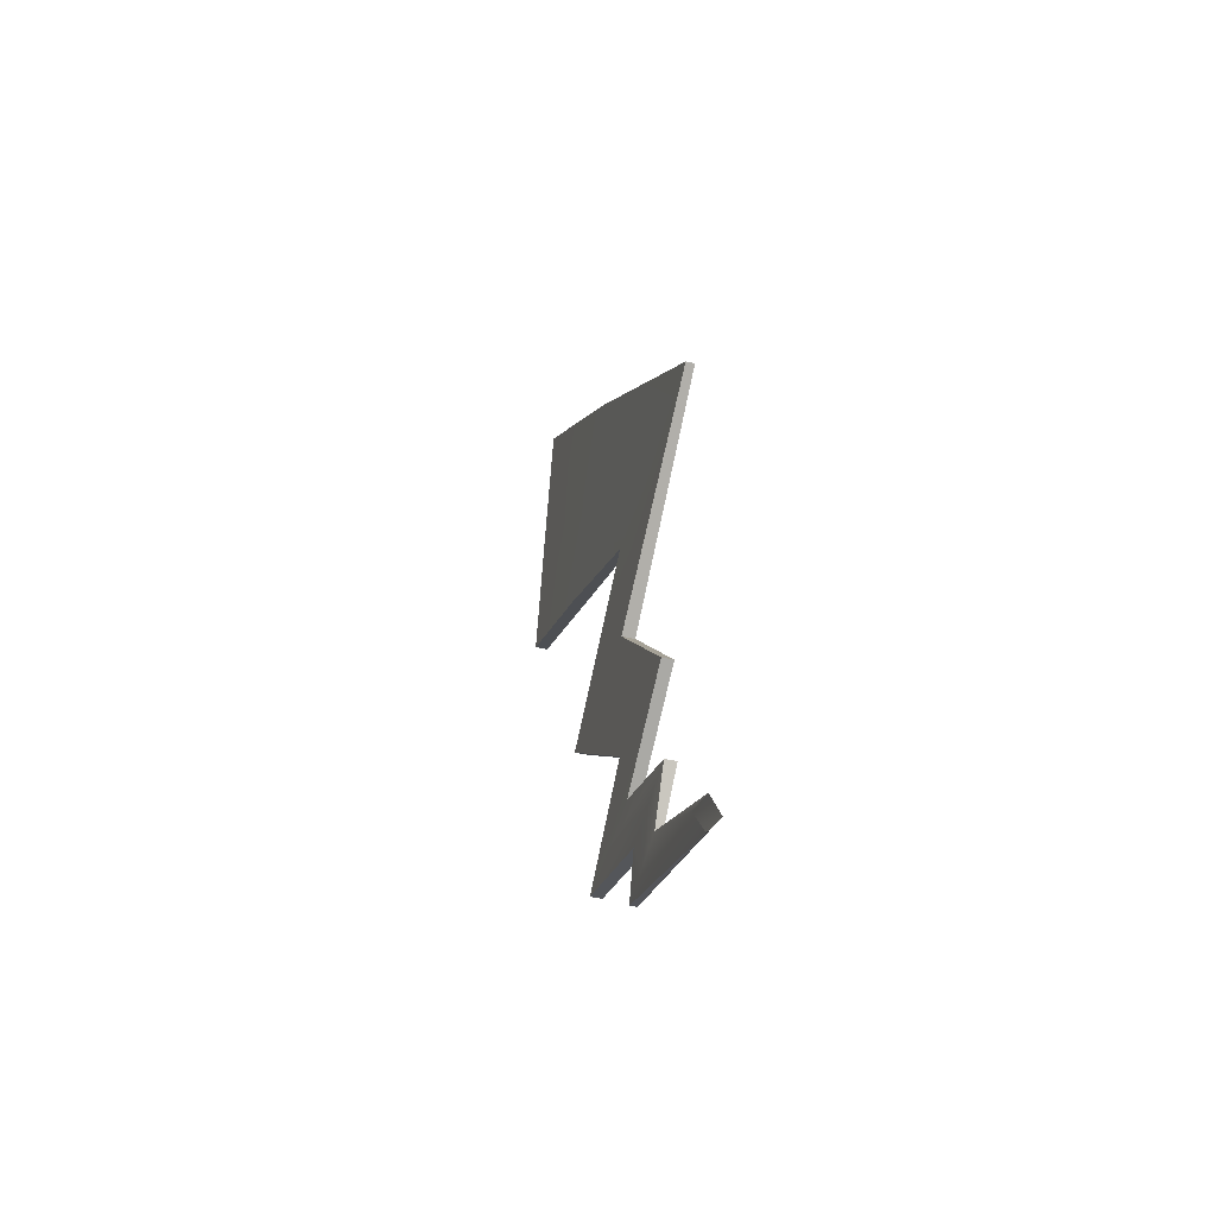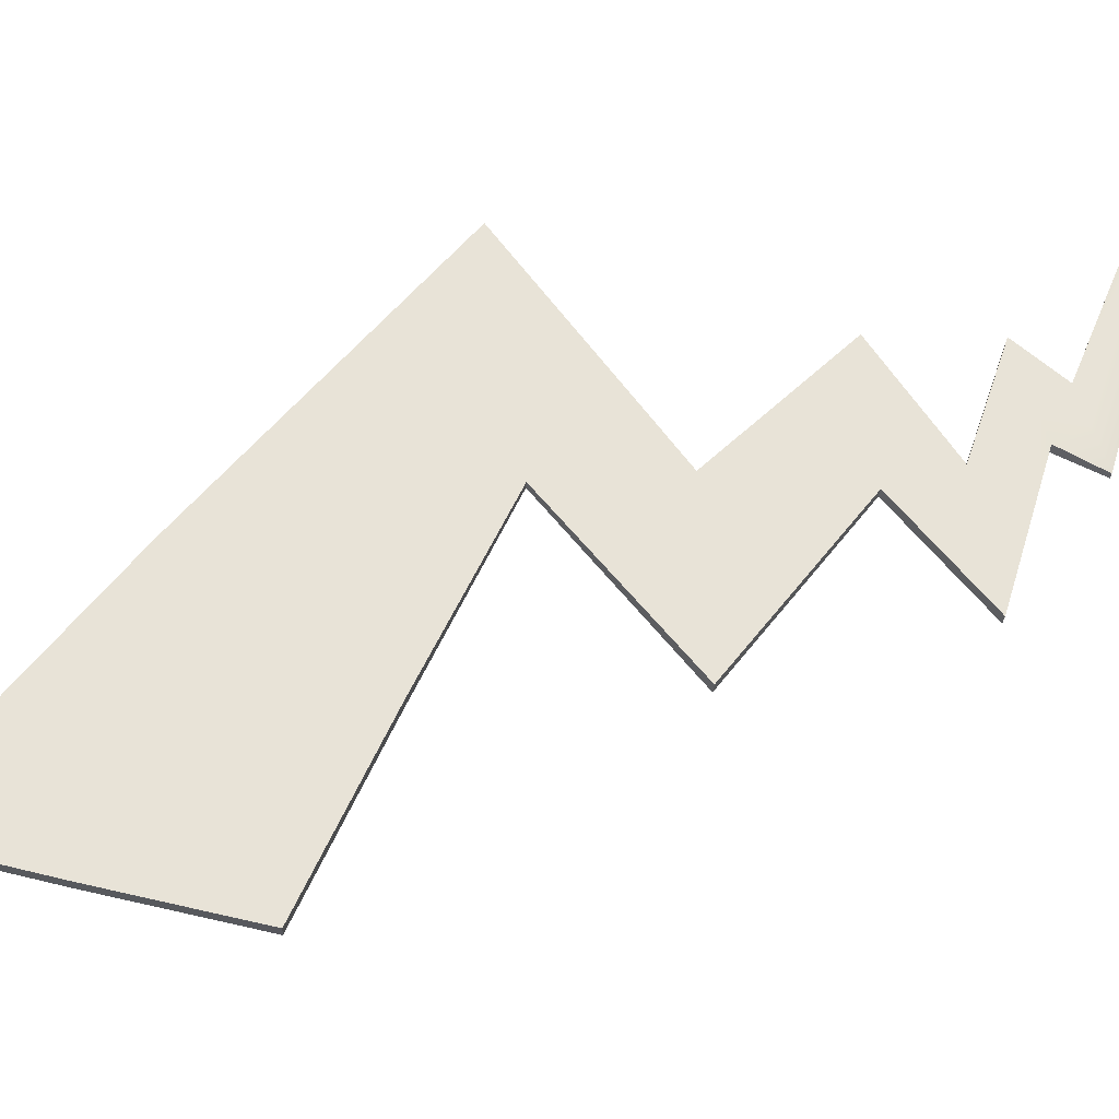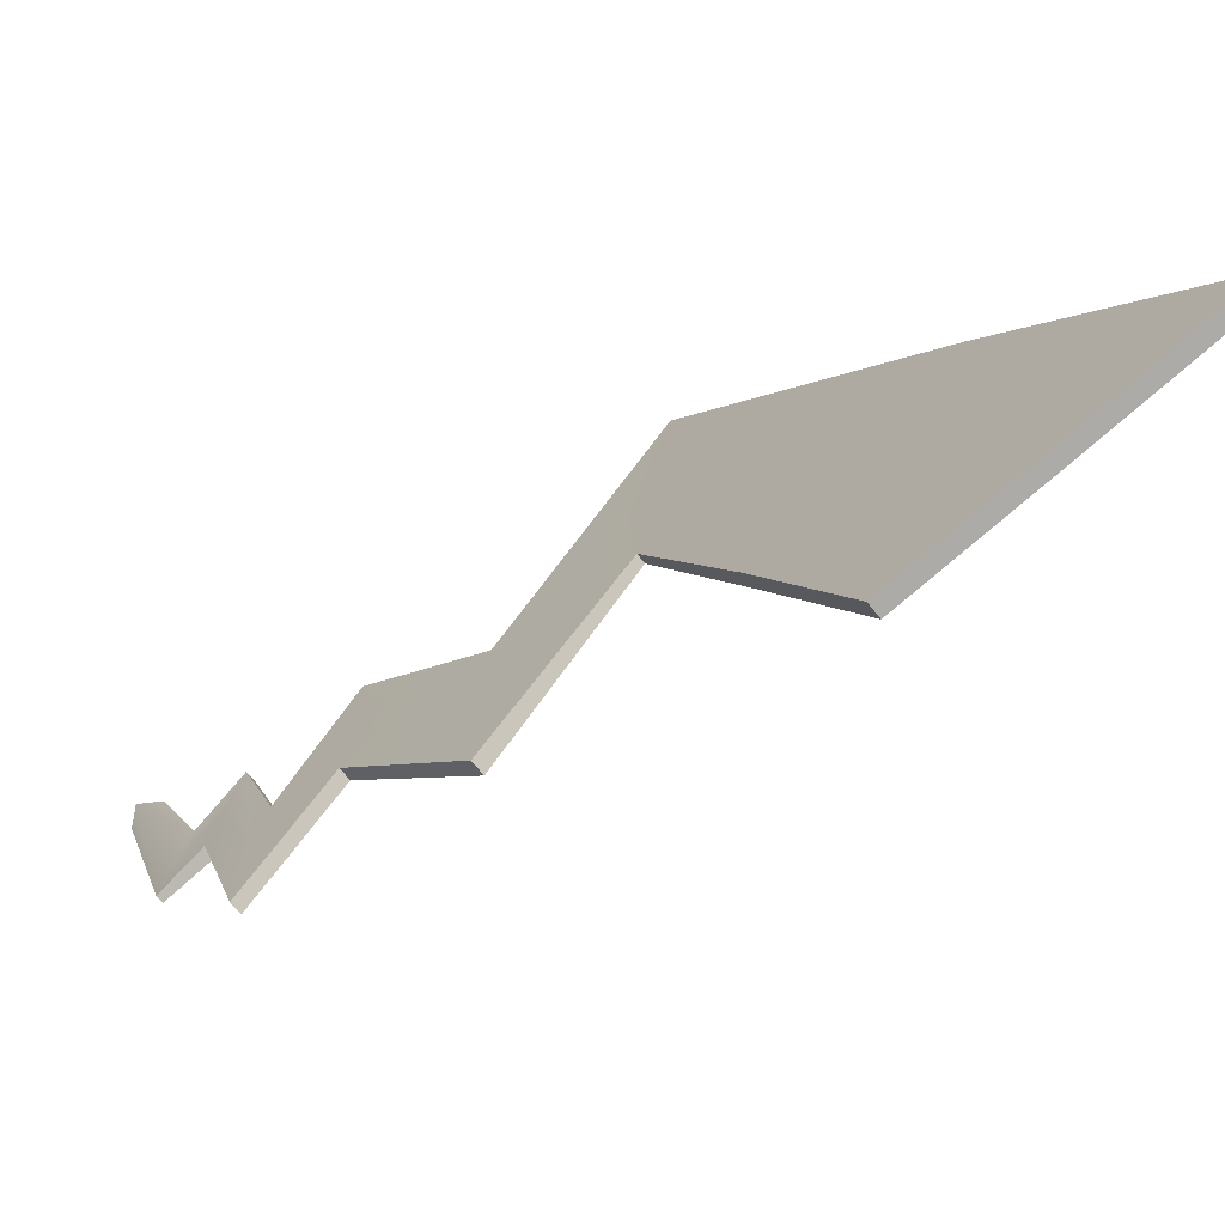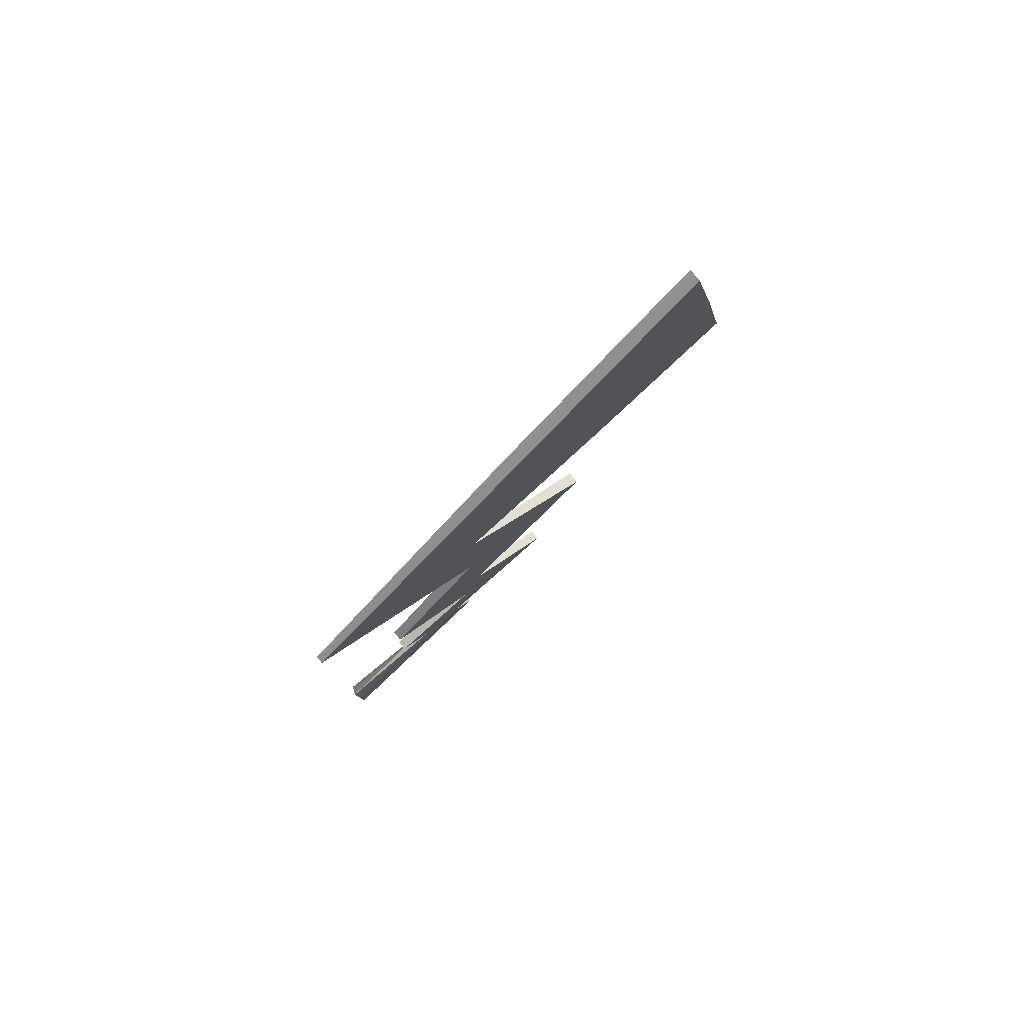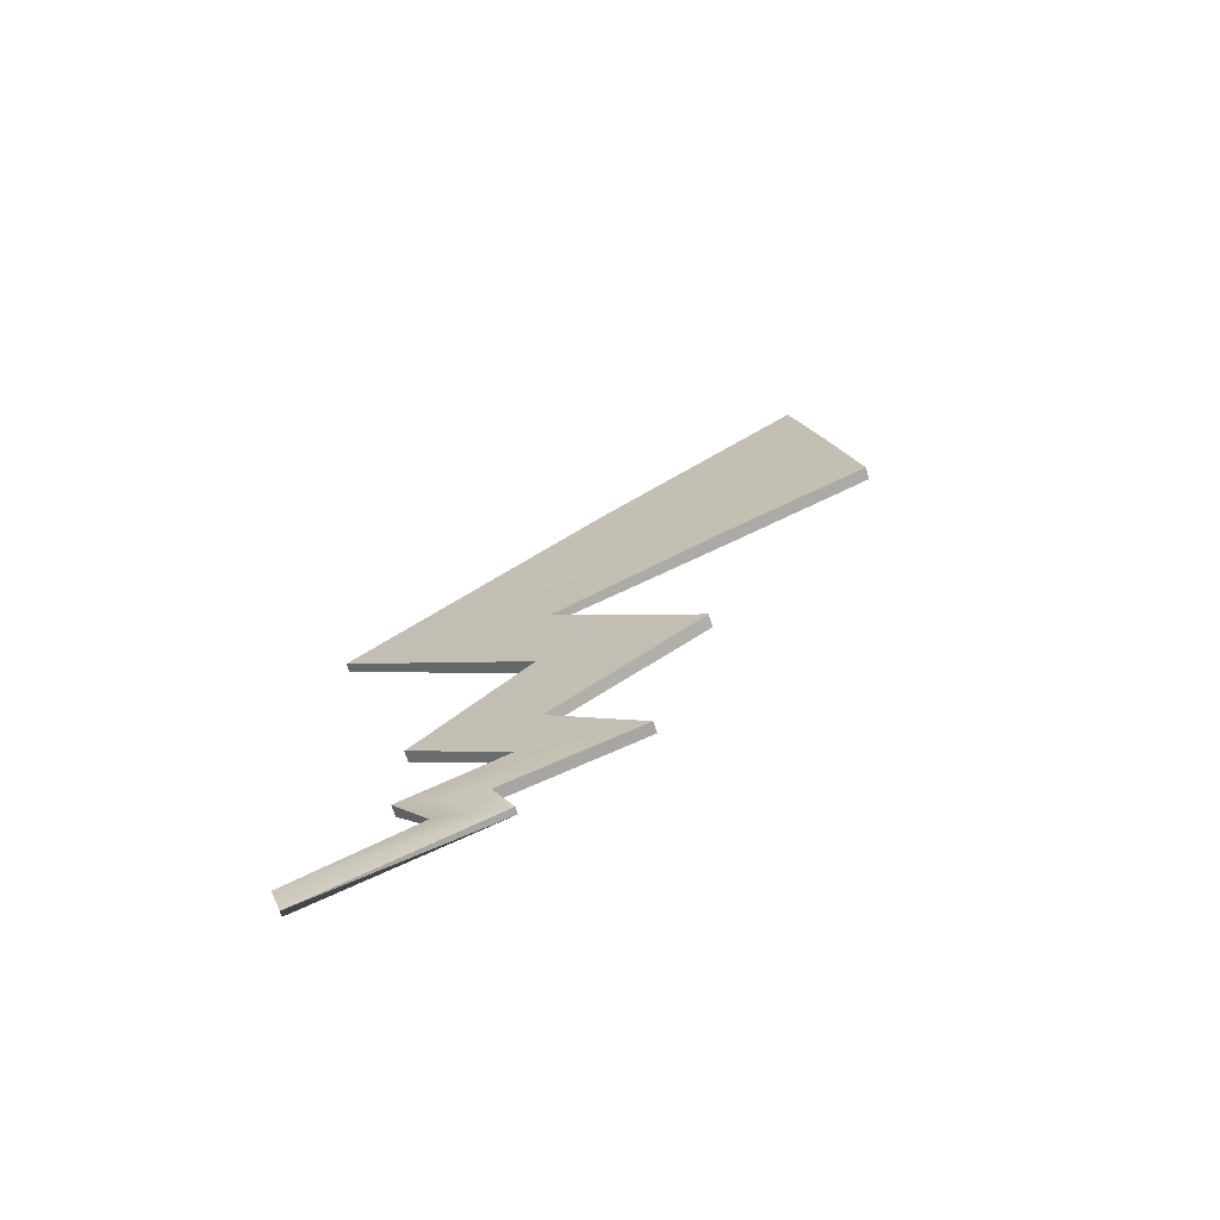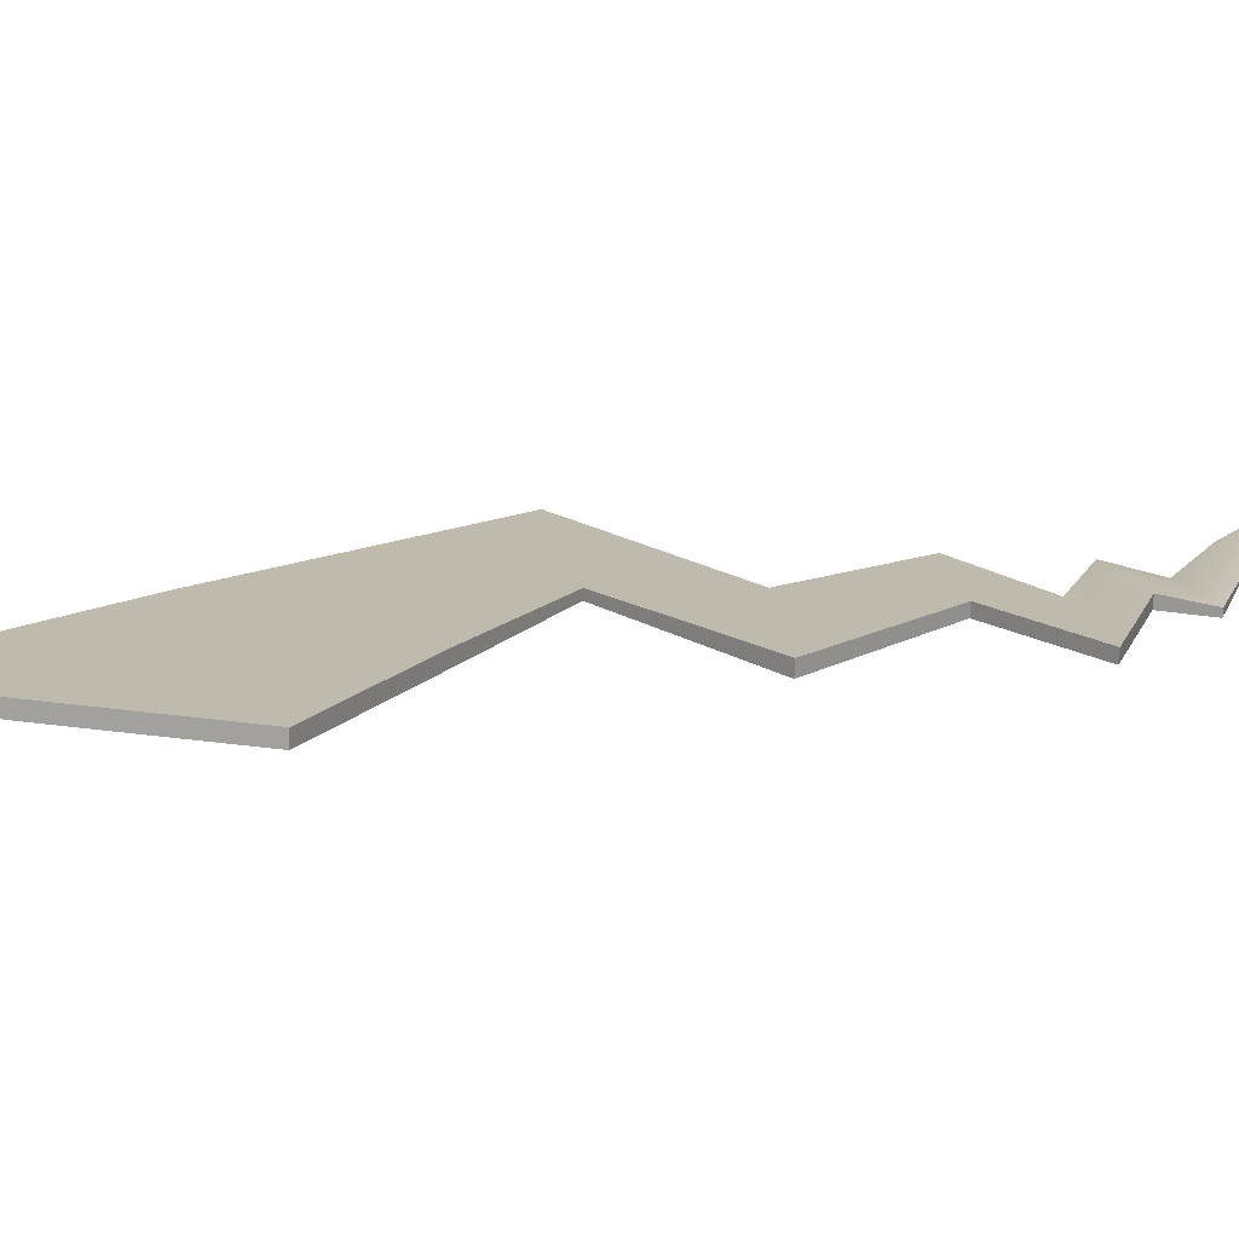
<metadata>
{"format":"obj","ext":"obj","renderer":"f3d","projection":"perspective","resolution":1024,"background":"white","views":[{"elev":-42.1,"azim":-15.5,"up":"+Y"},{"elev":-26.9,"azim":-93.0,"up":"+Z"},{"elev":-68.3,"azim":128.0,"up":"+Z"},{"elev":79.9,"azim":50.4,"up":"+Y"},{"elev":-69.7,"azim":107.4,"up":"+Y"},{"elev":-74.8,"azim":-92.4,"up":"+Z"}]}
</metadata>
<code>
g pm0025_00_SippoSkin
v -2.77e-17 0.1052 -0.07175
v -1.578e-17 0.1272 -0.1242
v 0.001468 0.1272 -0.1242
v -3.702e-17 0.09255 -0.07543
v 0.001468 0.1177 -0.155
v -2.435e-17 0.1177 -0.155
v -2.77e-17 0.1052 -0.07175
v -0.001468 0.1272 -0.1242
v -1.578e-17 0.1272 -0.1242
v -3.702e-17 0.09255 -0.07543
v -2.435e-17 0.1177 -0.155
v -0.001468 0.1177 -0.155
v 0.002743 0.3263 -0.234
v 0.002743 0.4163 -0.2903
v 0.002743 0.3579 -0.3029
v 0.002743 0.3616 -0.2098
v 0.002743 0.4724 -0.2774
v 0.002743 0.3994 -0.1849
v 0.001809 0.2923 -0.1629
v 0.001809 0.299 -0.1179
v 0.001809 0.3057 -0.07285
v 0.002743 0.2403 -0.1928
v 0.002743 0.2384 -0.2274
v 0.002743 0.2421 -0.1583
v 0.001468 0.1177 -0.155
v -2.98e-09 0.09255 -0.07543
v 0.005 0.09839 -0.07347
v 0.001468 0.1225 -0.1396
v 0.002385 0.1354 -0.146
v 0.001468 0.1272 -0.1242
v -2.98e-09 0.1052 -0.07175
v 0.002385 0.1407 -0.1275
v 0.002392 0.1533 -0.2036
v 0.002385 0.146 -0.109
v 0.002392 0.1573 -0.1785
v 0.00241 0.1875 -0.1626
v 0.002392 0.1614 -0.1535
v 0.00241 0.1893 -0.136
v 0.002743 0.2384 -0.2274
v 0.00241 0.191 -0.1095
v 0.002743 0.2403 -0.1928
v 0.002743 0.2421 -0.1583
v 1.588e-16 0.4163 -0.2903
v 0.002743 0.4724 -0.2774
v 2.034e-16 0.4724 -0.2774
v 0.002743 0.4163 -0.2903
v 1.124e-16 0.3579 -0.3029
v 0.002743 0.3579 -0.3029
v 0.002743 0.3994 -0.1849
v 0.001809 0.3057 -0.07285
v 7.901e-17 0.3057 -0.07285
v 1.49e-16 0.3994 -0.1849
v 2.034e-16 0.4724 -0.2774
v 0.002743 0.4724 -0.2774
v 0.002743 0.2421 -0.1583
v 4.293e-17 0.2421 -0.1583
v 7.901e-17 0.3057 -0.07285
v 0.001809 0.3057 -0.07285
v 8.982e-17 0.3263 -0.234
v 0.002743 0.3579 -0.3029
v 1.124e-16 0.3579 -0.3029
v 0.002743 0.3263 -0.234
v 0.001809 0.2923 -0.1629
v 6.546e-17 0.2923 -0.1629
v 2.98e-10 0.2384 -0.2274
v 0.002743 0.2384 -0.2274
v 0.001809 0.2923 -0.1629
v 2.98e-10 0.2923 -0.1629
v 1.486e-17 0.1875 -0.1626
v 0.00241 0.1875 -0.1626
v 0.002743 0.2384 -0.2274
v 3.777e-17 0.2384 -0.2274
v 0.00241 0.191 -0.1095
v 1.941e-17 0.191 -0.1095
v 4.293e-17 0.2421 -0.1583
v 0.002743 0.2421 -0.1583
v -7.387e-18 0.1533 -0.2036
v 0.002392 0.1533 -0.2036
v 0.00241 0.1875 -0.1626
v 1.486e-17 0.1875 -0.1626
v 0.002392 0.1614 -0.1535
v 6.764e-19 0.1614 -0.1535
v 1.941e-17 0.191 -0.1095
v 0.00241 0.191 -0.1095
v 0.002385 0.146 -0.109
v -6.167e-18 0.146 -0.109
v 6.764e-19 0.1614 -0.1535
v 0.002392 0.1614 -0.1535
v -1.576e-17 0.1354 -0.146
v 0.002385 0.1354 -0.146
v 0.002392 0.1533 -0.2036
v -7.387e-18 0.1533 -0.2036
v -2.435e-17 0.1177 -0.155
v 0.001468 0.1177 -0.155
v 0.002385 0.1354 -0.146
v -1.576e-17 0.1354 -0.146
v 0.001468 0.1272 -0.1242
v -1.578e-17 0.1272 -0.1242
v -6.167e-18 0.146 -0.109
v 0.002385 0.146 -0.109
v -0.002743 0.3263 -0.234
v -0.002743 0.3579 -0.3029
v -0.002743 0.4163 -0.2903
v -0.002743 0.3616 -0.2098
v -0.002743 0.4724 -0.2774
v -0.002743 0.3994 -0.1849
v -0.001809 0.2923 -0.1629
v -0.001809 0.299 -0.1179
v -0.001809 0.3057 -0.07285
v -0.002743 0.2403 -0.1928
v -0.002743 0.2384 -0.2274
v -0.002743 0.2421 -0.1583
v -0.001468 0.1177 -0.155
v -0.005 0.09839 -0.07347
v -3.702e-17 0.09255 -0.07543
v -0.001468 0.1225 -0.1396
v -0.002385 0.1354 -0.146
v -0.001468 0.1272 -0.1242
v -2.77e-17 0.1052 -0.07175
v -0.002385 0.1407 -0.1275
v -0.002392 0.1533 -0.2036
v -0.002385 0.146 -0.109
v -0.002392 0.1573 -0.1785
v -0.00241 0.1875 -0.1626
v -0.002392 0.1614 -0.1535
v -0.00241 0.1893 -0.136
v -0.002743 0.2384 -0.2274
v -0.00241 0.191 -0.1095
v -0.002743 0.2403 -0.1928
v -0.002743 0.2421 -0.1583
v 1.588e-16 0.4163 -0.2903
v 2.034e-16 0.4724 -0.2774
v -0.002743 0.4724 -0.2774
v -0.002743 0.4163 -0.2903
v 1.124e-16 0.3579 -0.3029
v -0.002743 0.3579 -0.3029
v -0.002743 0.3994 -0.1849
v 7.901e-17 0.3057 -0.07285
v -0.001809 0.3057 -0.07285
v 1.49e-16 0.3994 -0.1849
v 2.034e-16 0.4724 -0.2774
v -0.002743 0.4724 -0.2774
v -0.002743 0.2421 -0.1583
v -0.001809 0.3057 -0.07285
v 7.901e-17 0.3057 -0.07285
v 4.293e-17 0.2421 -0.1583
v 8.982e-17 0.3263 -0.234
v 1.124e-16 0.3579 -0.3029
v -0.002743 0.3579 -0.3029
v -0.002743 0.3263 -0.234
v -0.001809 0.2923 -0.1629
v 6.546e-17 0.2923 -0.1629
v 2.98e-10 0.2384 -0.2274
v 2.98e-10 0.2923 -0.1629
v -0.001809 0.2923 -0.1629
v -0.002743 0.2384 -0.2274
v 1.486e-17 0.1875 -0.1626
v 3.777e-17 0.2384 -0.2274
v -0.002743 0.2384 -0.2274
v -0.00241 0.1875 -0.1626
v -0.00241 0.191 -0.1095
v -0.002743 0.2421 -0.1583
v 4.293e-17 0.2421 -0.1583
v 1.941e-17 0.191 -0.1095
v -7.387e-18 0.1533 -0.2036
v 1.486e-17 0.1875 -0.1626
v -0.00241 0.1875 -0.1626
v -0.002392 0.1533 -0.2036
v -0.002392 0.1614 -0.1535
v -0.00241 0.191 -0.1095
v 1.941e-17 0.191 -0.1095
v 6.764e-19 0.1614 -0.1535
v -0.002385 0.146 -0.109
v -0.002392 0.1614 -0.1535
v 6.764e-19 0.1614 -0.1535
v -6.167e-18 0.146 -0.109
v -1.576e-17 0.1354 -0.146
v -7.387e-18 0.1533 -0.2036
v -0.002392 0.1533 -0.2036
v -0.002385 0.1354 -0.146
v -2.435e-17 0.1177 -0.155
v -1.576e-17 0.1354 -0.146
v -0.002385 0.1354 -0.146
v -0.001468 0.1177 -0.155
v -0.001468 0.1272 -0.1242
v -0.002385 0.146 -0.109
v -6.167e-18 0.146 -0.109
v -1.578e-17 0.1272 -0.1242
g pm0025_00_SippoSkin_0
f 3 2 1
f 6 5 4
f 9 8 7
f 12 11 10
f 15 14 13
f 14 16 13
f 14 17 16
f 17 18 16
f 13 16 19
f 16 18 20
f 16 20 19
f 18 21 20
f 20 22 19
f 20 21 22
f 22 23 19
f 21 24 22
f 27 26 25
f 28 27 25
f 25 29 28
f 28 30 27
f 30 31 27
f 29 32 28
f 28 32 30
f 29 33 32
f 32 34 30
f 33 35 32
f 32 35 34
f 33 36 35
f 35 37 34
f 36 38 35
f 35 38 37
f 38 36 39
f 38 40 37
f 41 38 39
f 42 40 38
f 41 42 38
f 45 44 43
f 44 46 43
f 43 46 47
f 46 48 47
f 51 50 49
f 52 51 49
f 52 49 53
f 49 54 53
f 57 56 55
f 58 57 55
f 61 60 59
f 60 62 59
f 62 63 59
f 63 64 59
f 67 66 65
f 68 67 65
f 71 70 69
f 72 71 69
f 75 74 73
f 76 75 73
f 79 78 77
f 80 79 77
f 83 82 81
f 84 83 81
f 87 86 85
f 88 87 85
f 91 90 89
f 92 91 89
f 95 94 93
f 96 95 93
f 99 98 97
f 100 99 97
f 103 102 101
f 104 103 101
f 105 103 104
f 106 105 104
f 104 101 107
f 106 104 108
f 108 104 107
f 109 106 108
f 110 108 107
f 109 108 110
f 111 110 107
f 112 109 110
f 115 114 113
f 114 116 113
f 117 113 116
f 118 116 114
f 119 118 114
f 120 117 116
f 120 116 118
f 121 117 120
f 122 120 118
f 123 121 120
f 123 120 122
f 124 121 123
f 125 123 122
f 126 124 123
f 126 123 125
f 124 126 127
f 128 126 125
f 126 129 127
f 128 130 126
f 130 129 126
f 133 132 131
f 134 133 131
f 134 131 135
f 136 134 135
f 139 138 137
f 138 140 137
f 137 140 141
f 142 137 141
f 145 144 143
f 146 145 143
f 149 148 147
f 150 149 147
f 151 150 147
f 152 151 147
f 155 154 153
f 156 155 153
f 159 158 157
f 160 159 157
f 163 162 161
f 164 163 161
f 167 166 165
f 168 167 165
f 171 170 169
f 172 171 169
f 175 174 173
f 176 175 173
f 179 178 177
f 180 179 177
f 183 182 181
f 184 183 181
f 187 186 185
f 188 187 185

</code>
